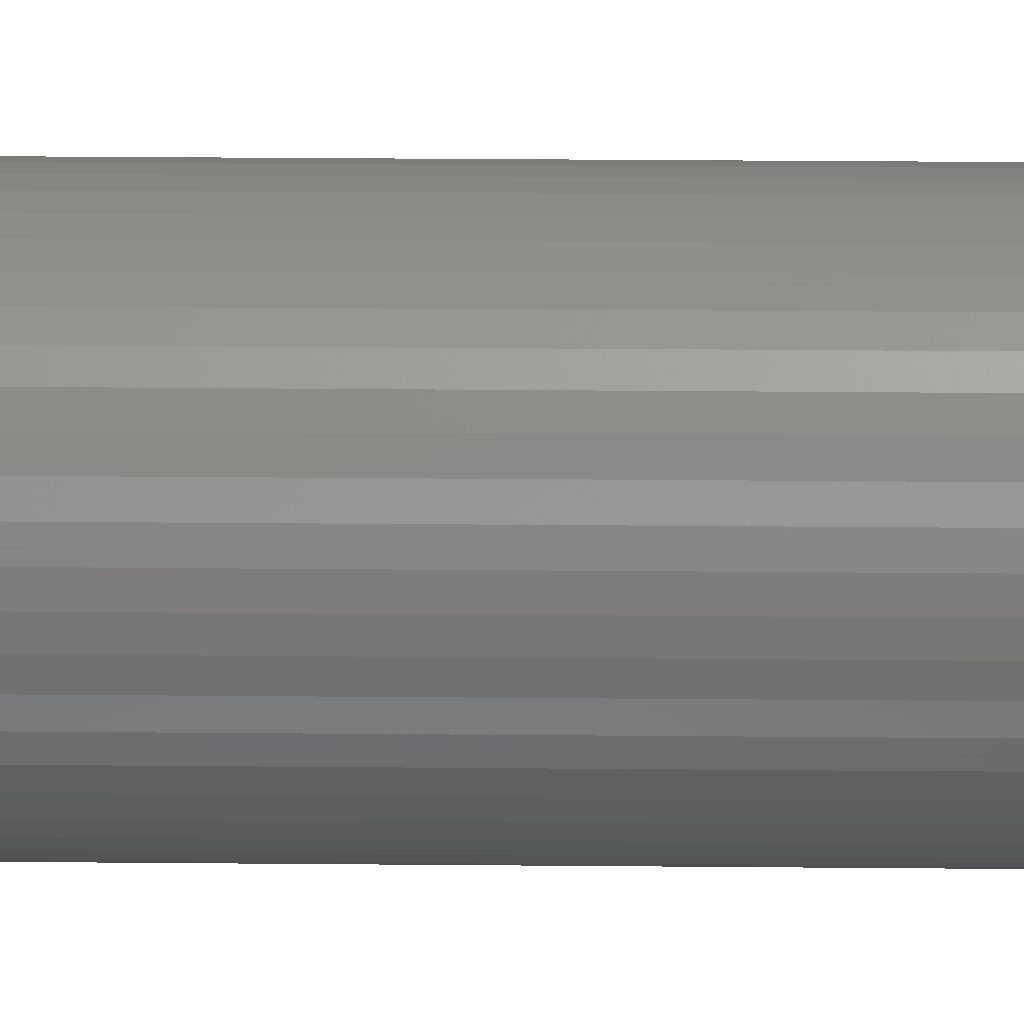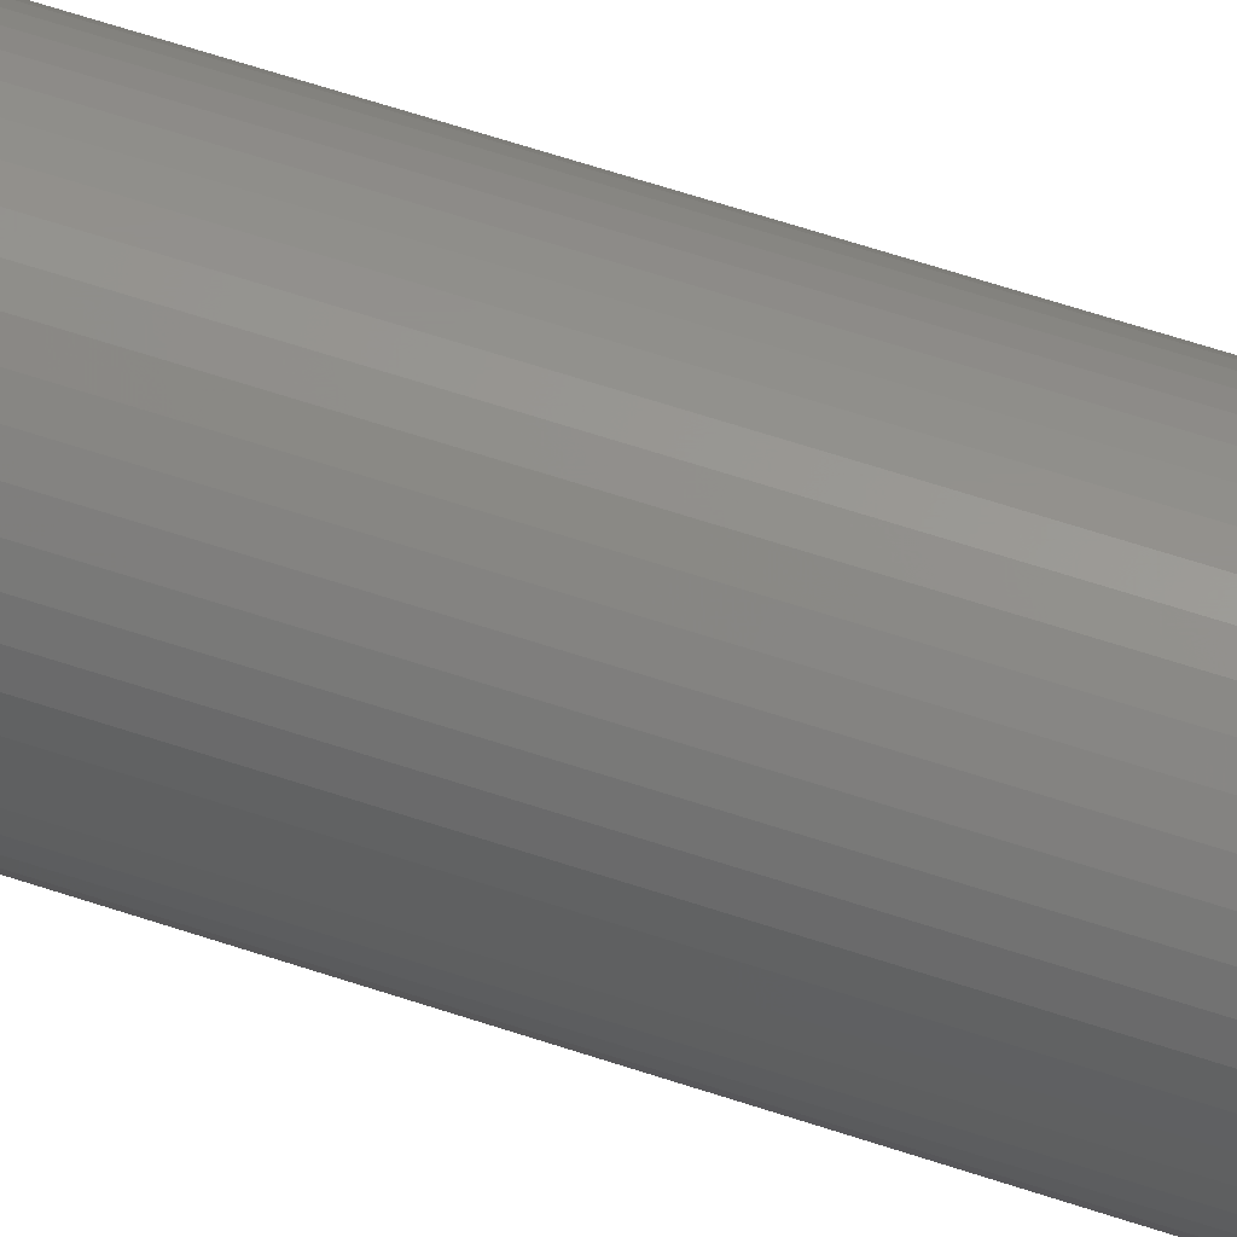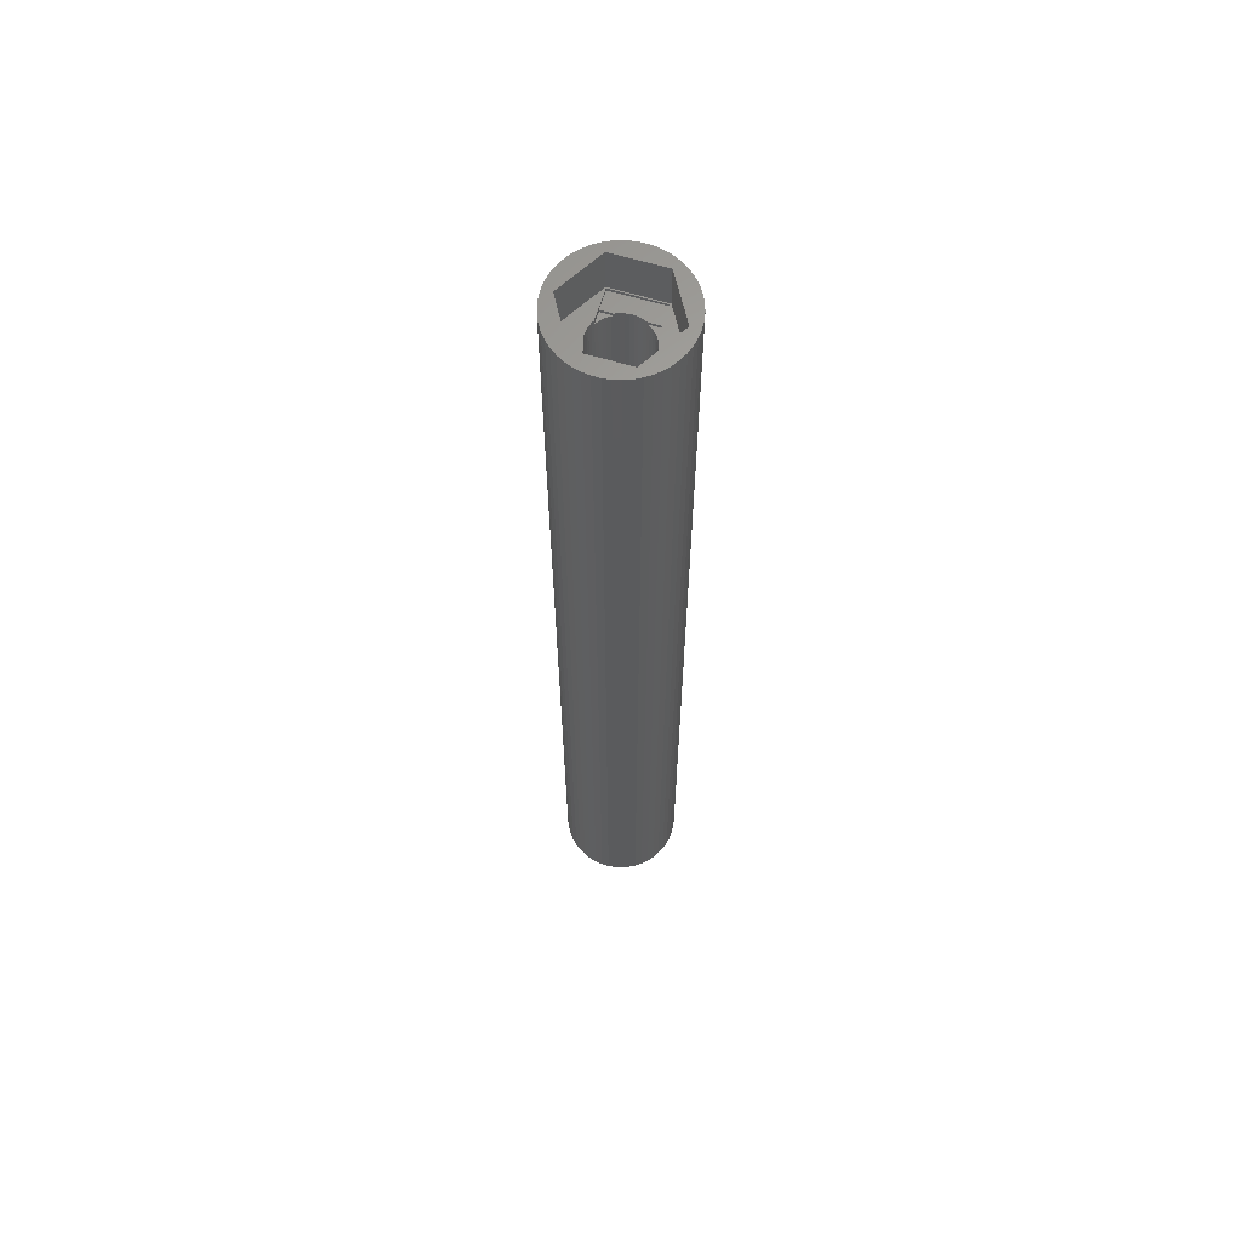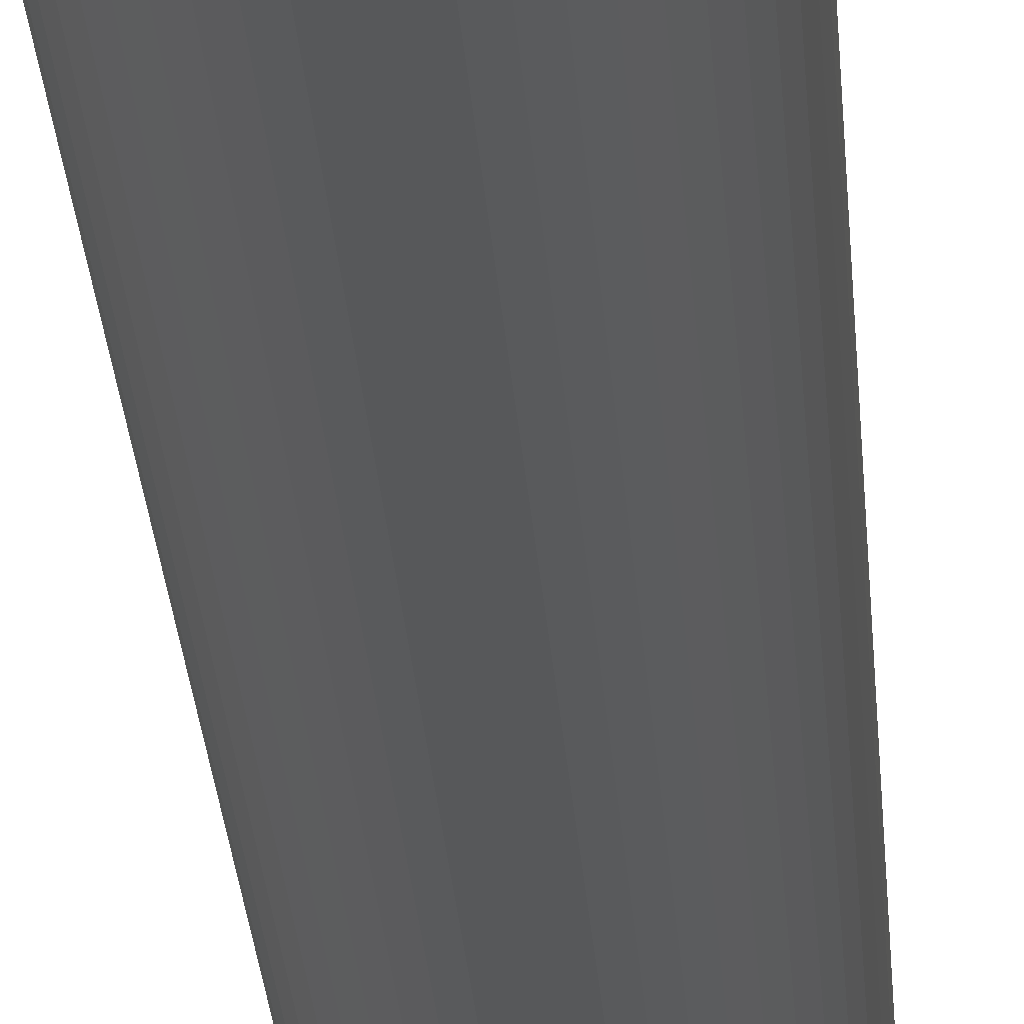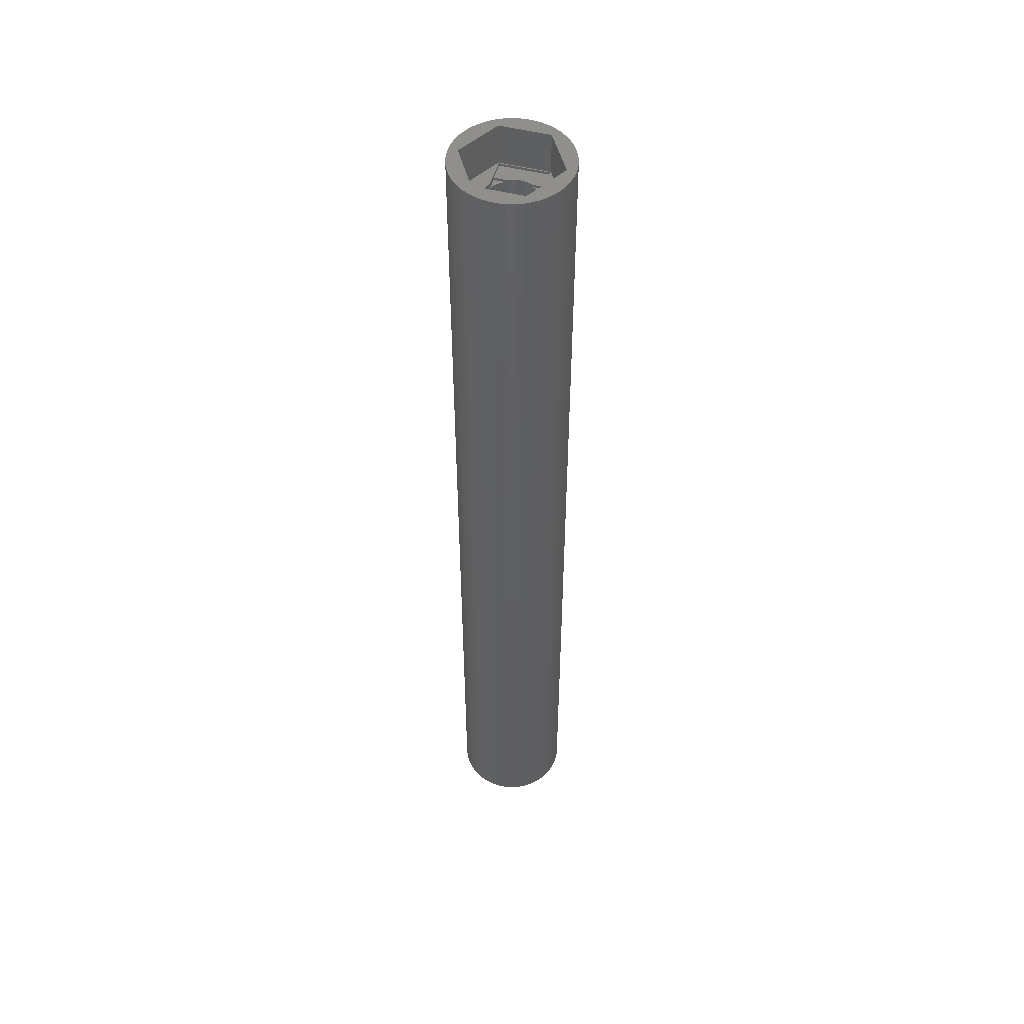
<metadata>
{"format":"stl","ext":"stl","renderer":"f3d","projection":"perspective","resolution":1024,"background":"white","views":[{"elev":16.4,"azim":91.3,"up":"+Y"},{"elev":54.8,"azim":110.2,"up":"+Y"},{"elev":63.5,"azim":17.0,"up":"+Z"},{"elev":-18.4,"azim":-177.3,"up":"+Y"},{"elev":50.6,"azim":-164.4,"up":"+Z"}]}
</metadata>
<code>
# stl→obj: 244 verts, 488 faces
v -2.875 -1.508 120
v -2.875 -2.875 119.7
v -2.875 -1.508 119.4
v -2.875 -5 120
v -2.875 -5 119.7
v -2.875 -2.875 119.4
v -2.875 5 120
v -2.875 2.875 119.7
v -2.875 5 119.7
v -2.875 1.508 120
v -2.875 1.508 119.4
v -2.875 2.875 119.4
v -2.957 -5.122 120
v -5.914 0 120
v -3.022 -1.196 120
v -3.148 -0.8082 120
v -3.224 -0.4073 120
v -3.25 0 120
v 2.957 5.122 120
v 2.875 5 120
v -2.957 5.122 120
v -3.022 1.196 120
v -3.148 0.8082 120
v -3.224 0.4073 120
v 5.914 0 120
v 3.224 0.4073 120
v 3.25 0 120
v 3.148 0.8082 120
v 3.022 1.196 120
v 2.875 1.508 120
v 3.224 -0.4073 120
v 3.148 -0.8082 120
v 3.022 -1.196 120
v 2.875 -1.508 120
v 2.957 -5.122 120
v 2.875 -5 120
v 2.875 -2.875 119.7
v 2.875 -1.508 119.4
v 2.875 -2.875 119.4
v 2.875 -5 119.7
v 2.875 2.875 119.4
v 2.875 1.508 119.4
v 2.875 2.875 119.7
v 2.875 5 119.7
v 1.503 -2.875 119.7
v 1.384 -2.941 119.7
v 1.004 -3.091 119.7
v 0.609 -3.192 119.7
v 0.2041 -3.244 119.7
v -0.2041 -3.244 119.7
v -0.609 -3.192 119.7
v -1.004 -3.091 119.7
v -1.384 -2.941 119.7
v -1.503 -2.875 119.7
v 1.503 2.875 119.7
v 1.384 2.941 119.7
v 1.004 3.091 119.7
v 0.609 3.192 119.7
v 0.2041 3.244 119.7
v -0.2041 3.244 119.7
v -0.609 3.192 119.7
v -1.004 3.091 119.7
v -1.384 2.941 119.7
v -1.503 2.875 119.7
v 1.503 2.875 119.4
v -1.503 2.875 119.4
v -1.741 -2.744 119.4
v -1.503 -2.875 119.4
v -2.072 -2.504 119.4
v -2.369 -2.225 119.4
v -2.629 -1.91 119.4
v -2.848 -1.566 119.4
v 2.848 1.566 119.4
v 2.629 1.91 119.4
v 2.369 2.225 119.4
v 2.072 2.504 119.4
v 1.741 2.744 119.4
v -1.741 2.744 119.4
v -2.072 2.504 119.4
v -2.369 2.225 119.4
v -2.629 1.91 119.4
v -2.848 1.566 119.4
v 2.848 -1.566 119.4
v 2.629 -1.91 119.4
v 2.369 -2.225 119.4
v 2.072 -2.504 119.4
v 1.741 -2.744 119.4
v 1.503 -2.875 119.4
v 5.914 0 125
v 7 0 125
v 6.945 0.8773 125
v 6.78 1.741 125
v 6.945 -0.8773 125
v 6.508 2.577 125
v 6.78 -1.741 125
v 6.134 3.372 125
v 6.508 -2.577 125
v 6.134 -3.372 125
v 2.957 5.122 125
v 5.663 4.114 125
v 5.103 4.792 125
v 4.462 5.394 125
v 3.751 5.91 125
v 2.98 6.334 125
v 2.163 6.657 125
v 1.312 6.876 125
v 0.4395 6.986 125
v -0.4395 6.986 125
v -2.957 5.122 125
v -1.312 6.876 125
v -2.163 6.657 125
v -2.98 6.334 125
v -3.751 5.91 125
v -4.462 5.394 125
v -5.103 4.792 125
v -5.663 4.114 125
v -6.134 3.372 125
v -5.914 0 125
v 2.957 -5.122 125
v 5.663 -4.114 125
v 5.103 -4.792 125
v 4.462 -5.394 125
v 3.751 -5.91 125
v 2.98 -6.334 125
v 2.163 -6.657 125
v 1.312 -6.876 125
v 0.4395 -6.986 125
v -0.4395 -6.986 125
v -2.957 -5.122 125
v -1.312 -6.876 125
v -2.163 -6.657 125
v -2.98 -6.334 125
v -3.751 -5.91 125
v -4.462 -5.394 125
v -5.103 -4.792 125
v -5.663 -4.114 125
v -6.134 -3.372 125
v -6.508 2.577 125
v -6.78 1.741 125
v -6.508 -2.577 125
v -6.945 0.8773 125
v -6.78 -1.741 125
v -7 0 125
v -6.945 -0.8773 125
v 3.25 0 9
v 3.224 0.4073 9
v -3.224 0.4073 9
v -3.25 0 9
v -0.2041 3.244 9
v 0.2041 3.244 9
v 0.2041 -3.244 9
v -0.2041 -3.244 9
v 2.369 -2.225 9
v 2.629 -1.91 9
v 2.072 2.504 9
v 2.369 2.225 9
v -2.369 2.225 9
v -2.072 2.504 9
v -1.384 2.941 9
v -1.004 3.091 9
v 2.848 1.566 9
v 3.022 1.196 9
v 2.629 1.91 9
v 1.004 3.091 9
v 1.384 2.941 9
v 0.609 3.192 9
v 1.741 2.744 9
v -2.848 1.566 9
v -3.022 1.196 9
v -2.629 1.91 9
v -3.148 0.8082 9
v -1.741 2.744 9
v -0.609 3.192 9
v 0.609 -3.192 9
v 1.741 -2.744 9
v 1.384 -2.941 9
v 3.148 0.8082 9
v 3.022 -1.196 9
v 3.148 -0.8082 9
v 3.224 -0.4073 9
v -3.022 -1.196 9
v -2.848 -1.566 9
v 2.072 -2.504 9
v -3.148 -0.8082 9
v 1.004 -3.091 9
v 2.848 -1.566 9
v -0.609 -3.192 9
v -1.004 -3.091 9
v -2.629 -1.91 9
v -2.369 -2.225 9
v -2.072 -2.504 9
v -3.224 -0.4073 9
v -1.741 -2.744 9
v -1.384 -2.941 9
v 5.663 4.114 9
v 6.134 3.372 9
v 2.98 6.334 9
v 2.163 6.657 9
v -2.163 6.657 9
v -2.98 6.334 9
v -6.508 2.577 9
v -6.134 3.372 9
v 7 0 9
v 6.945 -0.8773 9
v 6.78 1.741 9
v 6.945 0.8773 9
v 5.103 4.792 9
v 4.462 5.394 9
v 0.4395 6.986 9
v -0.4395 6.986 9
v 3.751 5.91 9
v -6.945 0.8773 9
v -6.78 1.741 9
v -5.663 4.114 9
v -5.103 4.792 9
v -1.312 6.876 9
v -4.462 5.394 9
v 6.508 -2.577 9
v 6.134 -3.372 9
v -5.103 -4.792 9
v -4.462 -5.394 9
v -6.134 -3.372 9
v -6.508 -2.577 9
v 2.98 -6.334 9
v 3.751 -5.91 9
v 1.312 6.876 9
v -7 0 9
v -3.751 5.91 9
v 5.663 -4.114 9
v 5.103 -4.792 9
v -0.4395 -6.986 9
v 0.4395 -6.986 9
v -6.78 -1.741 9
v -5.663 -4.114 9
v 1.312 -6.876 9
v 6.508 2.577 9
v 6.78 -1.741 9
v -2.163 -6.657 9
v -1.312 -6.876 9
v -6.945 -0.8773 9
v 4.462 -5.394 9
v 2.163 -6.657 9
v -2.98 -6.334 9
v -3.751 -5.91 9
f 1 2 3
f 4 2 1
f 2 4 5
f 3 2 6
f 7 8 9
f 10 8 7
f 11 8 10
f 8 11 12
f 1 13 4
f 14 1 15
f 14 15 16
f 14 16 17
f 14 17 18
f 1 14 13
f 19 7 20
f 21 7 19
f 21 10 7
f 14 10 21
f 10 14 22
f 22 14 23
f 23 14 24
f 24 14 18
f 25 26 27
f 25 28 26
f 25 29 28
f 30 25 19
f 30 19 20
f 25 30 29
f 31 25 27
f 32 25 31
f 33 25 32
f 34 25 33
f 25 34 35
f 36 35 34
f 4 35 36
f 35 4 13
f 37 38 39
f 38 37 34
f 36 37 40
f 37 36 34
f 41 42 43
f 43 20 44
f 43 30 20
f 30 43 42
f 9 20 7
f 20 9 44
f 45 40 37
f 46 40 45
f 47 40 46
f 48 40 47
f 49 40 48
f 50 40 49
f 5 50 51
f 5 51 52
f 5 52 53
f 5 54 2
f 54 5 53
f 50 5 40
f 44 55 43
f 44 56 55
f 44 57 56
f 44 58 57
f 44 59 58
f 44 60 59
f 9 60 44
f 60 9 61
f 61 9 62
f 62 9 63
f 9 64 63
f 64 9 8
f 40 4 36
f 4 40 5
f 65 43 55
f 43 65 41
f 12 64 8
f 64 12 66
f 67 6 68
f 69 6 67
f 70 6 69
f 71 6 70
f 72 6 71
f 6 72 3
f 41 73 42
f 41 74 73
f 41 75 74
f 41 76 75
f 41 77 76
f 77 41 65
f 12 78 66
f 12 79 78
f 12 80 79
f 12 81 80
f 12 82 81
f 82 12 11
f 83 39 38
f 84 39 83
f 85 39 84
f 86 39 85
f 87 39 86
f 39 87 88
f 39 45 37
f 45 39 88
f 68 2 54
f 2 68 6
f 89 90 91
f 89 91 92
f 90 89 93
f 89 92 94
f 93 89 95
f 89 94 96
f 95 89 97
f 97 89 98
f 99 96 100
f 99 100 101
f 99 101 102
f 99 102 103
f 99 103 104
f 96 99 89
f 105 99 104
f 106 99 105
f 107 99 106
f 108 99 107
f 109 108 110
f 109 110 111
f 108 109 99
f 112 109 111
f 113 109 112
f 114 109 113
f 115 109 114
f 116 109 115
f 117 109 116
f 109 117 118
f 119 98 89
f 98 119 120
f 120 119 121
f 121 119 122
f 122 119 123
f 123 119 124
f 119 125 124
f 119 126 125
f 119 127 126
f 119 128 127
f 129 128 119
f 128 129 130
f 130 129 131
f 129 132 131
f 129 133 132
f 129 134 133
f 129 135 134
f 129 136 135
f 137 129 118
f 138 118 117
f 129 137 136
f 139 118 138
f 118 140 137
f 141 118 139
f 118 142 140
f 143 118 141
f 118 144 142
f 118 143 144
f 145 26 146
f 26 145 27
f 18 147 24
f 147 18 148
f 149 59 60
f 59 149 150
f 151 50 49
f 50 151 152
f 153 84 154
f 84 153 85
f 155 75 76
f 75 155 156
f 157 79 80
f 79 157 158
f 159 62 63
f 62 159 160
f 161 42 73
f 162 42 161
f 29 42 162
f 42 29 30
f 161 74 163
f 74 161 73
f 164 56 57
f 56 164 165
f 166 57 58
f 57 166 164
f 167 76 77
f 76 167 155
f 10 22 11
f 11 168 82
f 169 11 22
f 11 169 168
f 81 157 80
f 157 81 170
f 23 169 22
f 169 23 171
f 78 172 66
f 66 63 64
f 159 66 172
f 66 159 63
f 173 60 61
f 60 173 149
f 174 49 48
f 49 174 151
f 87 175 88
f 88 46 45
f 176 88 175
f 88 176 46
f 177 29 162
f 29 177 28
f 146 28 177
f 28 146 26
f 163 75 156
f 75 163 74
f 150 58 59
f 58 150 166
f 56 65 55
f 165 65 56
f 165 77 65
f 77 165 167
f 82 170 81
f 170 82 168
f 24 171 23
f 171 24 147
f 158 78 79
f 78 158 172
f 160 61 62
f 61 160 173
f 178 32 179
f 32 178 33
f 179 31 180
f 31 179 32
f 3 15 1
f 15 3 181
f 72 181 3
f 181 72 182
f 183 87 86
f 87 183 175
f 180 27 145
f 27 180 31
f 15 184 16
f 184 15 181
f 153 86 85
f 86 153 183
f 185 48 47
f 48 185 174
f 178 38 33
f 186 38 178
f 38 186 83
f 33 38 34
f 154 83 186
f 83 154 84
f 187 52 51
f 52 187 188
f 70 189 71
f 189 70 190
f 191 70 69
f 70 191 190
f 16 192 17
f 192 16 184
f 17 148 18
f 148 17 192
f 193 69 67
f 69 193 191
f 152 51 50
f 51 152 187
f 71 182 72
f 182 71 189
f 176 47 46
f 47 176 185
f 188 53 52
f 53 188 194
f 53 68 54
f 194 68 53
f 194 67 68
f 67 194 193
f 118 21 109
f 21 118 14
f 21 99 109
f 99 21 19
f 35 89 25
f 89 35 119
f 25 99 19
f 99 25 89
f 129 14 118
f 14 129 13
f 35 129 119
f 129 35 13
f 96 195 100
f 195 96 196
f 197 105 104
f 105 197 198
f 199 112 111
f 112 199 200
f 201 117 202
f 117 201 138
f 93 203 90
f 203 93 204
f 91 205 92
f 205 91 206
f 207 102 101
f 102 207 208
f 209 108 107
f 108 209 210
f 211 104 103
f 104 211 197
f 212 139 213
f 139 212 141
f 214 115 215
f 115 214 116
f 216 111 110
f 111 216 199
f 217 115 114
f 115 217 215
f 98 218 97
f 218 98 219
f 220 134 135
f 134 220 221
f 222 140 223
f 140 222 137
f 224 123 124
f 123 224 225
f 100 207 101
f 207 100 195
f 198 106 105
f 106 198 226
f 226 107 106
f 107 226 209
f 208 103 102
f 103 208 211
f 227 141 212
f 141 227 143
f 213 138 201
f 138 213 139
f 202 116 214
f 116 202 117
f 210 110 108
f 110 210 216
f 228 114 113
f 114 228 217
f 200 113 112
f 113 200 228
f 90 206 91
f 206 90 203
f 121 229 120
f 229 121 230
f 231 127 128
f 127 231 232
f 223 142 233
f 142 223 140
f 234 137 222
f 137 234 136
f 232 126 127
f 126 232 235
f 94 196 96
f 196 94 236
f 92 236 94
f 236 92 205
f 95 204 93
f 204 95 237
f 238 130 131
f 130 238 239
f 240 143 227
f 143 240 144
f 145 203 204
f 180 204 237
f 203 145 206
f 179 237 218
f 146 206 145
f 178 218 219
f 206 146 205
f 186 219 229
f 177 205 146
f 154 229 230
f 205 177 236
f 153 230 241
f 162 236 177
f 183 241 225
f 236 162 196
f 161 196 162
f 204 180 145
f 237 179 180
f 218 178 179
f 175 225 224
f 219 186 178
f 229 154 186
f 230 153 154
f 176 224 242
f 241 183 153
f 225 175 183
f 224 176 175
f 185 242 235
f 242 185 176
f 235 174 185
f 232 174 235
f 232 151 174
f 232 152 151
f 231 152 232
f 231 187 152
f 239 187 231
f 187 239 188
f 238 188 239
f 188 238 194
f 243 194 238
f 194 243 193
f 244 193 243
f 193 244 191
f 221 191 244
f 191 221 190
f 220 190 221
f 190 220 189
f 234 189 220
f 189 234 182
f 222 182 234
f 196 161 195
f 163 195 161
f 195 163 207
f 156 207 163
f 207 156 208
f 155 208 156
f 208 155 211
f 167 211 155
f 211 167 197
f 165 197 167
f 197 165 198
f 164 198 165
f 198 164 226
f 166 226 164
f 166 209 226
f 150 209 166
f 149 209 150
f 149 210 209
f 173 210 149
f 216 173 160
f 173 216 210
f 199 160 159
f 200 159 172
f 228 172 158
f 160 199 216
f 217 158 157
f 215 157 170
f 214 170 168
f 159 200 199
f 202 168 169
f 201 169 171
f 213 171 147
f 212 147 148
f 182 222 181
f 172 228 200
f 223 181 222
f 158 217 228
f 181 223 184
f 157 215 217
f 233 184 223
f 170 214 215
f 184 233 192
f 168 202 214
f 240 192 233
f 169 201 202
f 192 240 148
f 171 213 201
f 227 148 240
f 147 212 213
f 148 227 212
f 220 136 234
f 136 220 135
f 242 124 125
f 124 242 224
f 235 125 126
f 125 235 242
f 241 121 122
f 121 241 230
f 97 237 95
f 237 97 218
f 120 219 98
f 219 120 229
f 244 132 133
f 132 244 243
f 233 144 240
f 144 233 142
f 225 122 123
f 122 225 241
f 239 128 130
f 128 239 231
f 221 133 134
f 133 221 244
f 243 131 132
f 131 243 238

</code>
